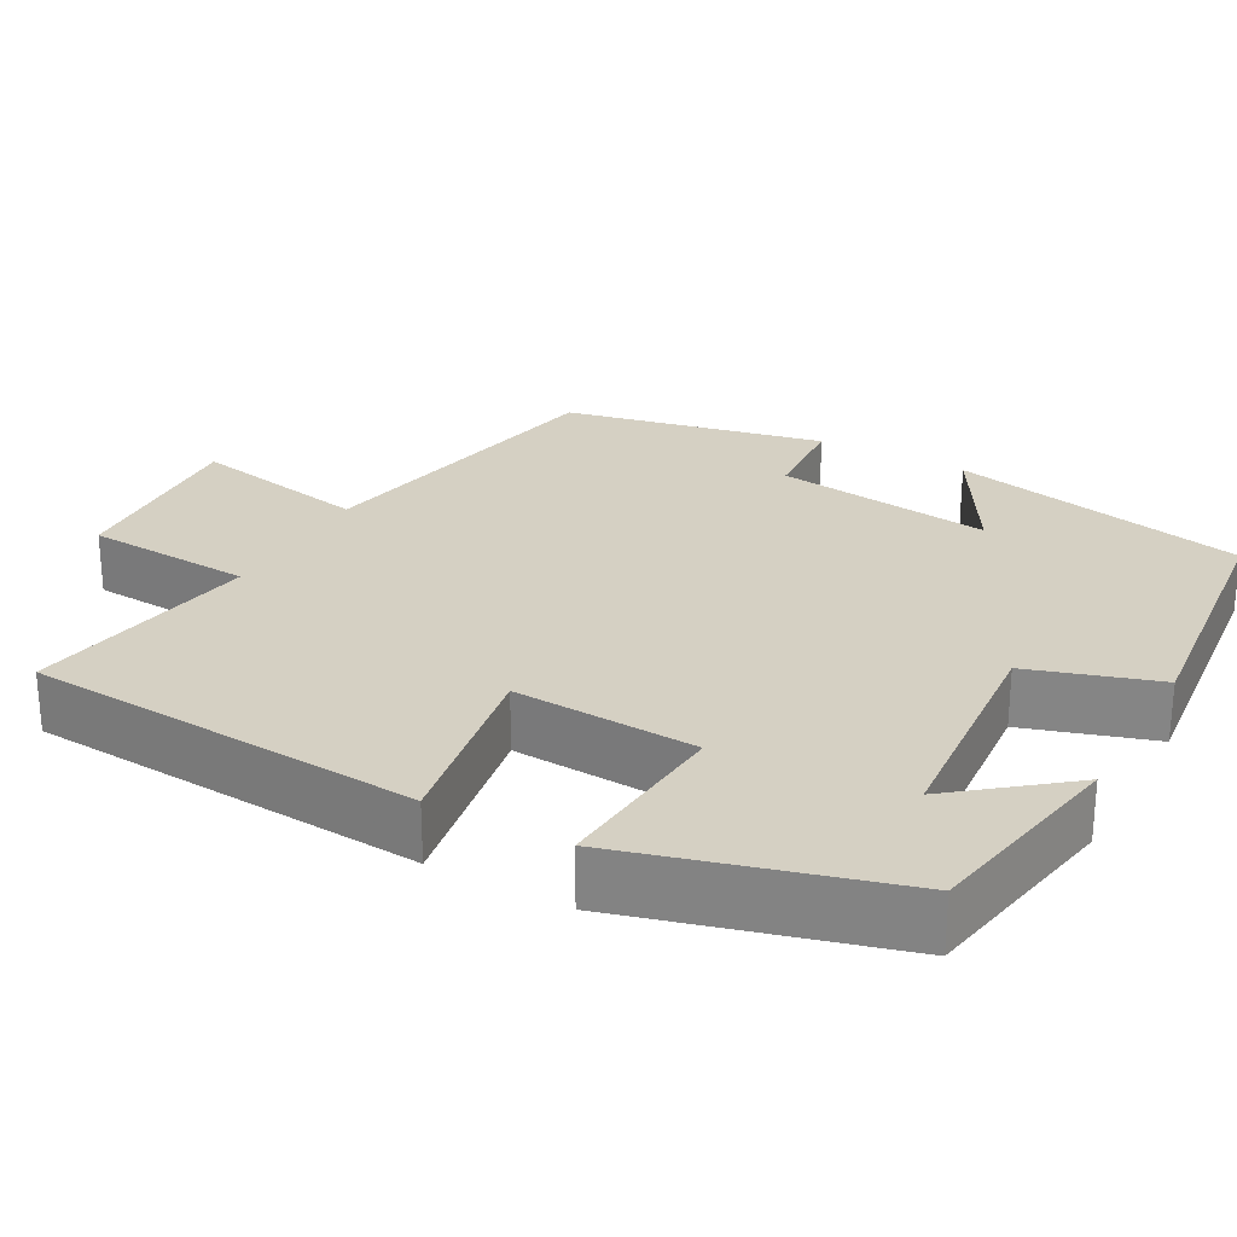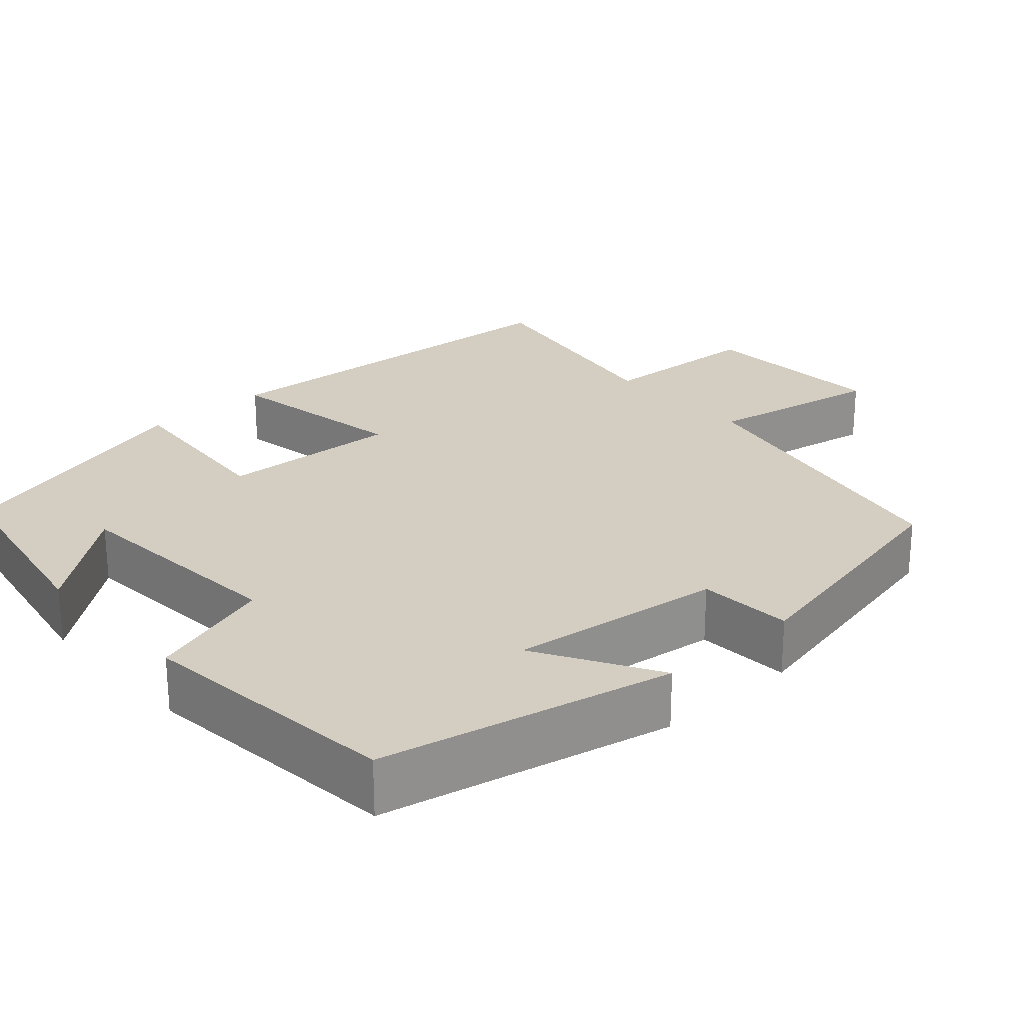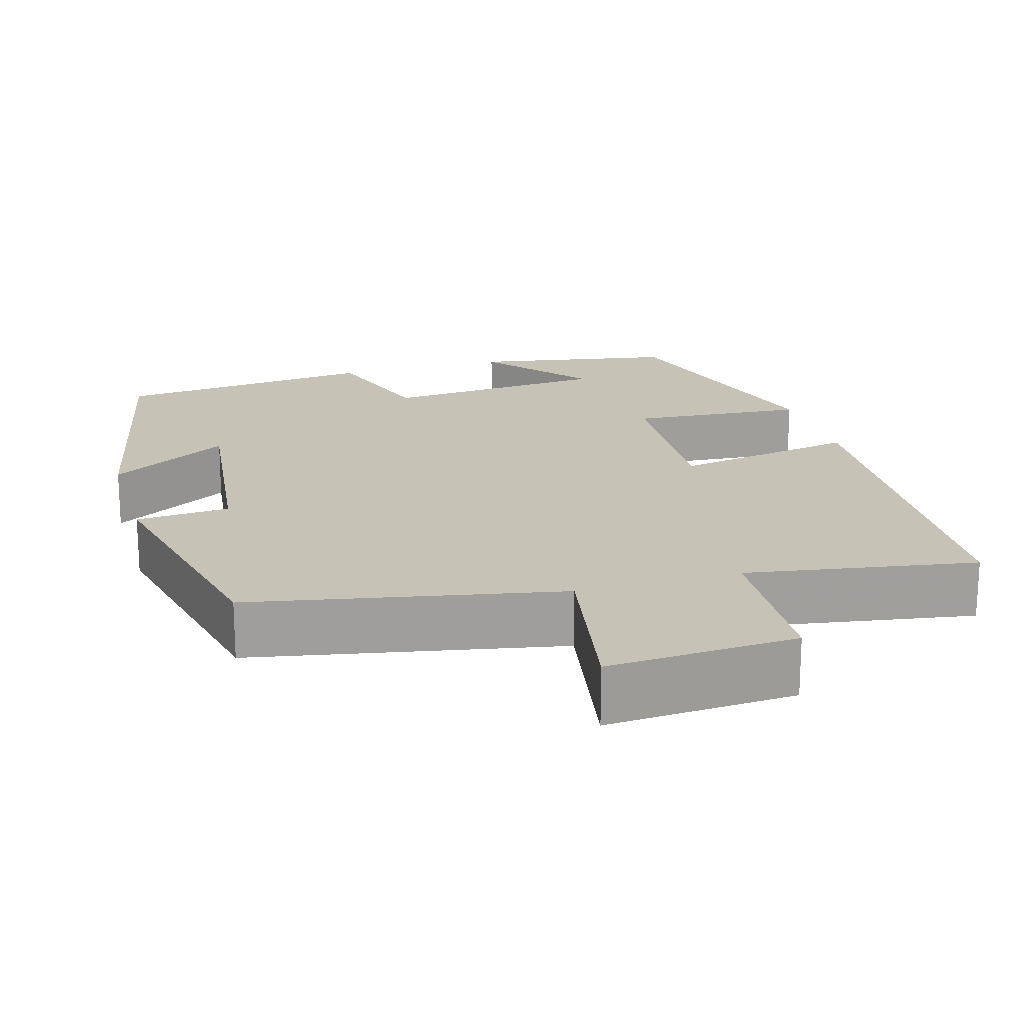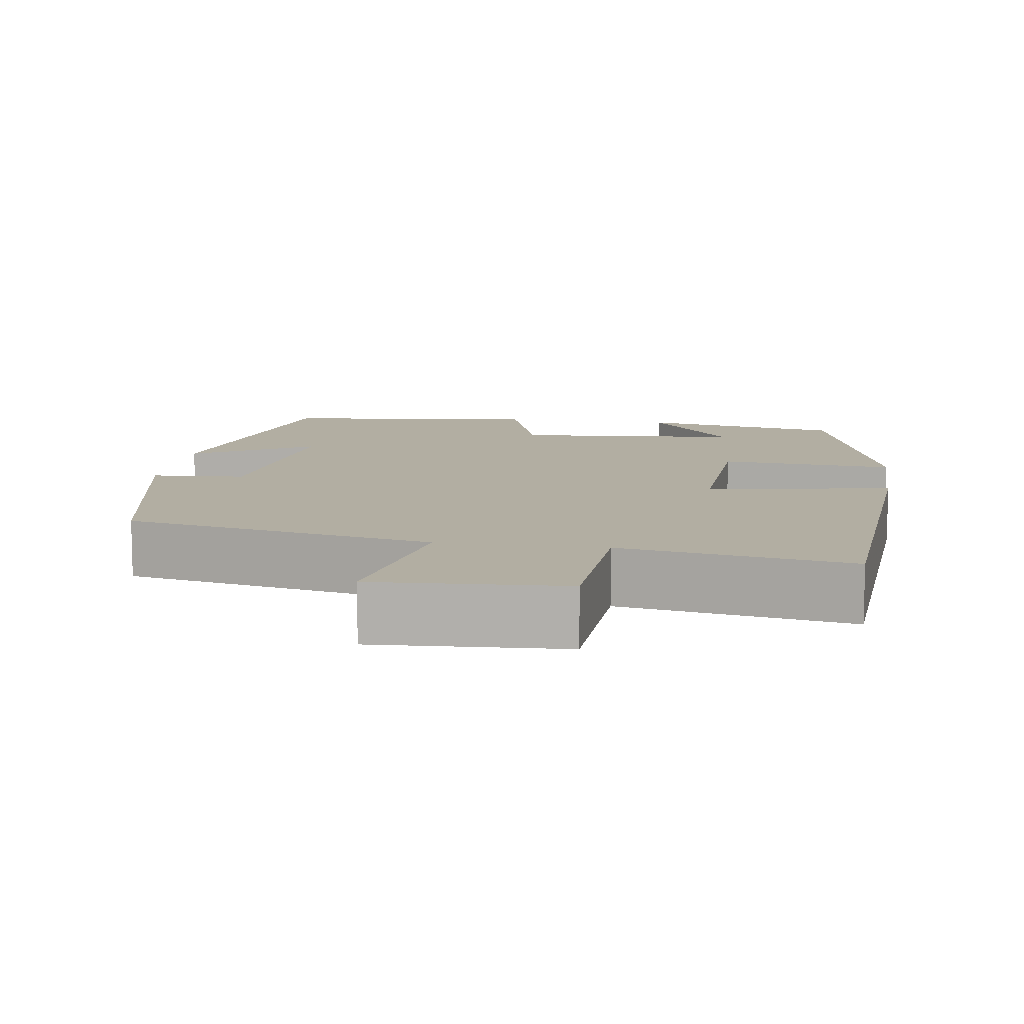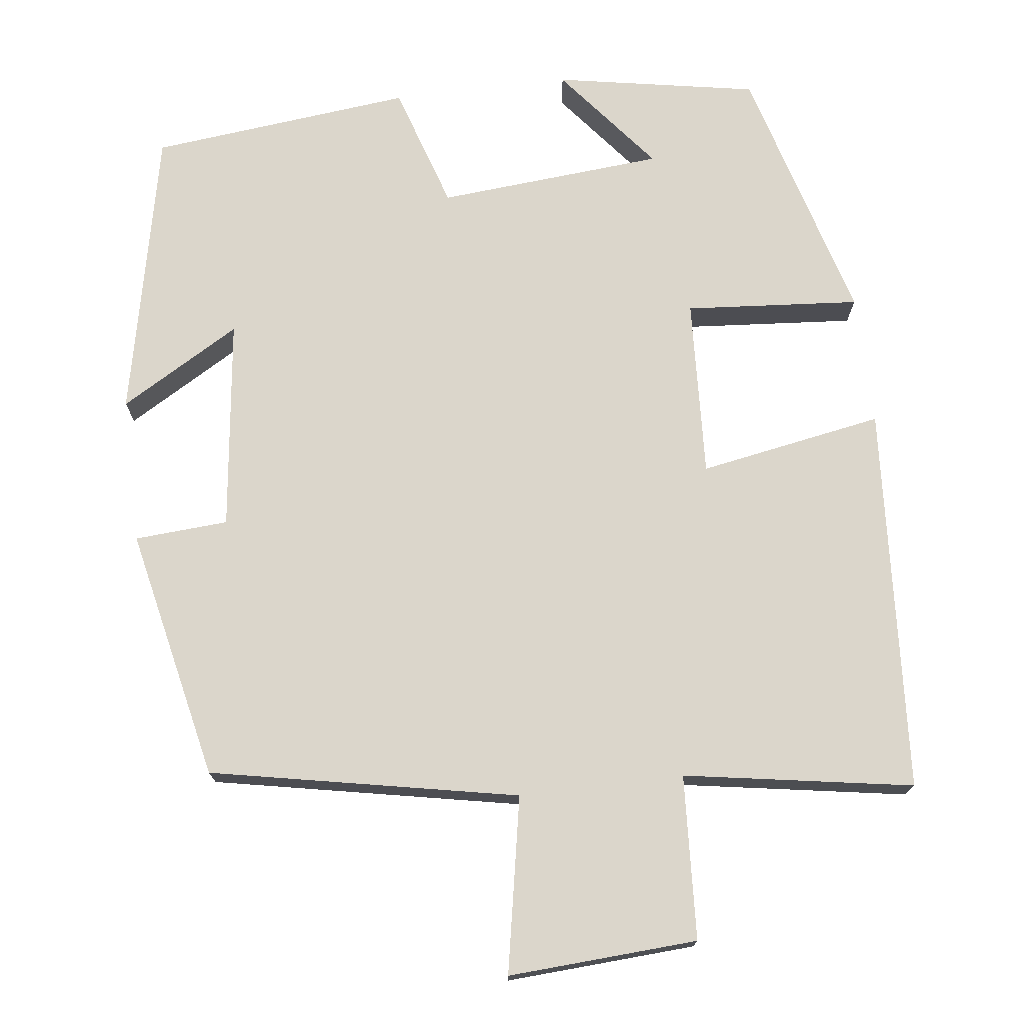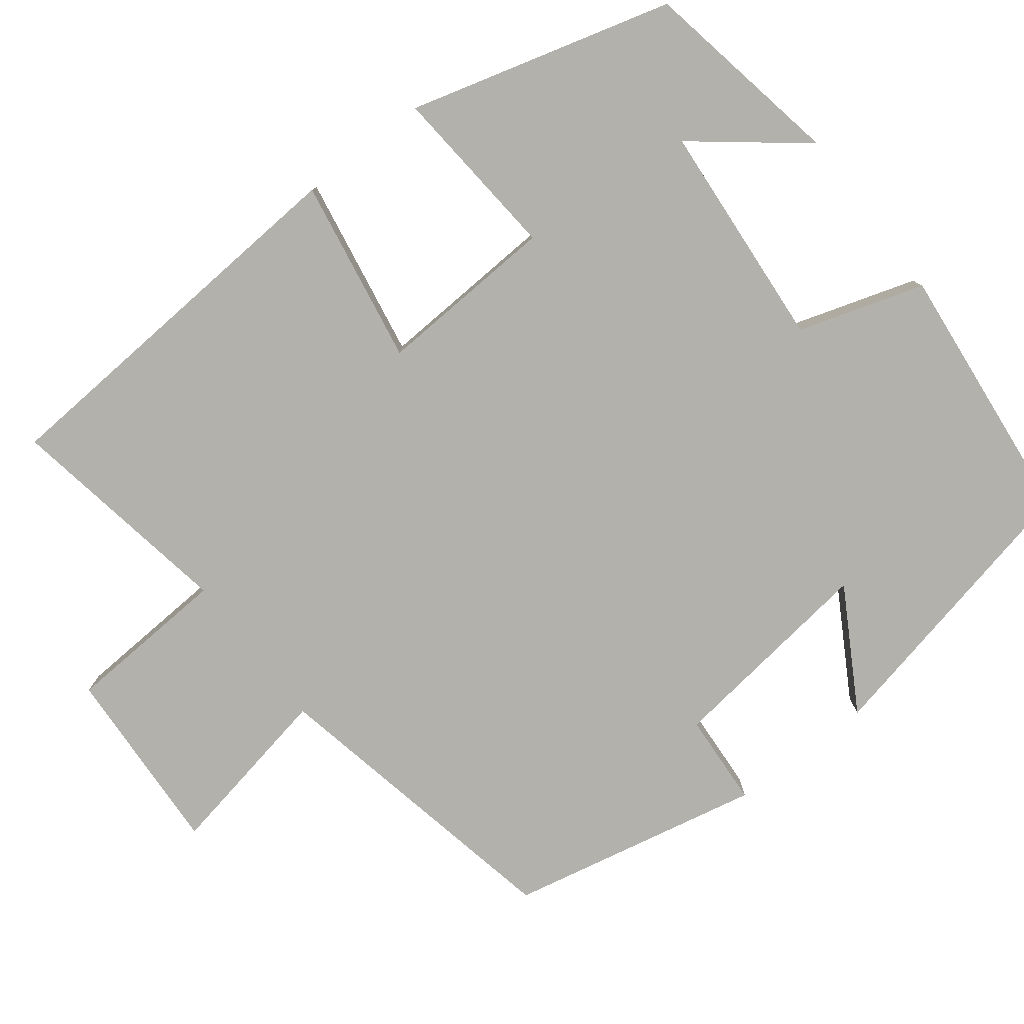
<metadata>
{"format":"obj","ext":"obj","renderer":"f3d","projection":"perspective","resolution":1024,"background":"white","views":[{"elev":26.2,"azim":-61.1,"up":"+Y"},{"elev":25.0,"azim":48.1,"up":"+Y"},{"elev":19.3,"azim":163.5,"up":"+Y"},{"elev":10.7,"azim":-171.6,"up":"+Y"},{"elev":73.5,"azim":173.0,"up":"+Y"},{"elev":-79.0,"azim":-52.2,"up":"+Y"}]}
</metadata>
<code>
v -0.406 0.07 0.453
v -0.147 0.07 0.5
v -0.256 0.07 0.364
v 0.034 0.07 0.34
v 0.085 0.07 0.5
v 0.421 0.07 0.464
v 0.5 0.07 0.092
v 0.346 0.07 0.182
v 0.38 0.07 -0.09
v 0.5 0.07 -0.098
v 0.431 0.07 -0.422
v 0.038 0.07 -0.5
v 0.08 0.07 -0.724
v -0.162 0.07 -0.71
v -0.174 0.07 -0.5
v -0.467 0.07 -0.549
v -0.5 0.07 -0.052
v -0.264 0.07 -0.094
v -0.276 0.07 0.136
v -0.5 0.07 0.118
v -0.406 0 0.453
v -0.147 0 0.5
v -0.256 0 0.364
v 0.034 0 0.34
v 0.085 0 0.5
v 0.421 0 0.464
v 0.5 0 0.092
v 0.346 0 0.182
v 0.38 0 -0.09
v 0.5 0 -0.098
v 0.431 0 -0.422
v 0.038 0 -0.5
v 0.08 0 -0.724
v -0.162 0 -0.71
v -0.174 0 -0.5
v -0.467 0 -0.549
v -0.5 0 -0.052
v -0.264 0 -0.094
v -0.276 0 0.136
v -0.5 0 0.118
f 19 20 1
f 15 16 17 18
f 15 18 19
f 12 13 14 15
f 12 15 19
f 9 10 11 12
f 8 9 12 19
f 5 6 7 8
f 4 5 8
f 3 4 8 19
f 1 2 3
f 1 3 19
f 21 40 39
f 38 37 36 35
f 39 38 35
f 35 34 33 32
f 39 35 32
f 32 31 30 29
f 39 32 29 28
f 28 27 26 25
f 28 25 24
f 39 28 24 23
f 23 22 21
f 39 23 21
f 1 21 22 2
f 2 22 23 3
f 3 23 24 4
f 4 24 25 5
f 5 25 26 6
f 6 26 27 7
f 7 27 28 8
f 8 28 29 9
f 9 29 30 10
f 10 30 31 11
f 11 31 32 12
f 12 32 33 13
f 13 33 34 14
f 14 34 35 15
f 15 35 36 16
f 16 36 37 17
f 17 37 38 18
f 18 38 39 19
f 19 39 40 20
f 20 40 21 1

</code>
